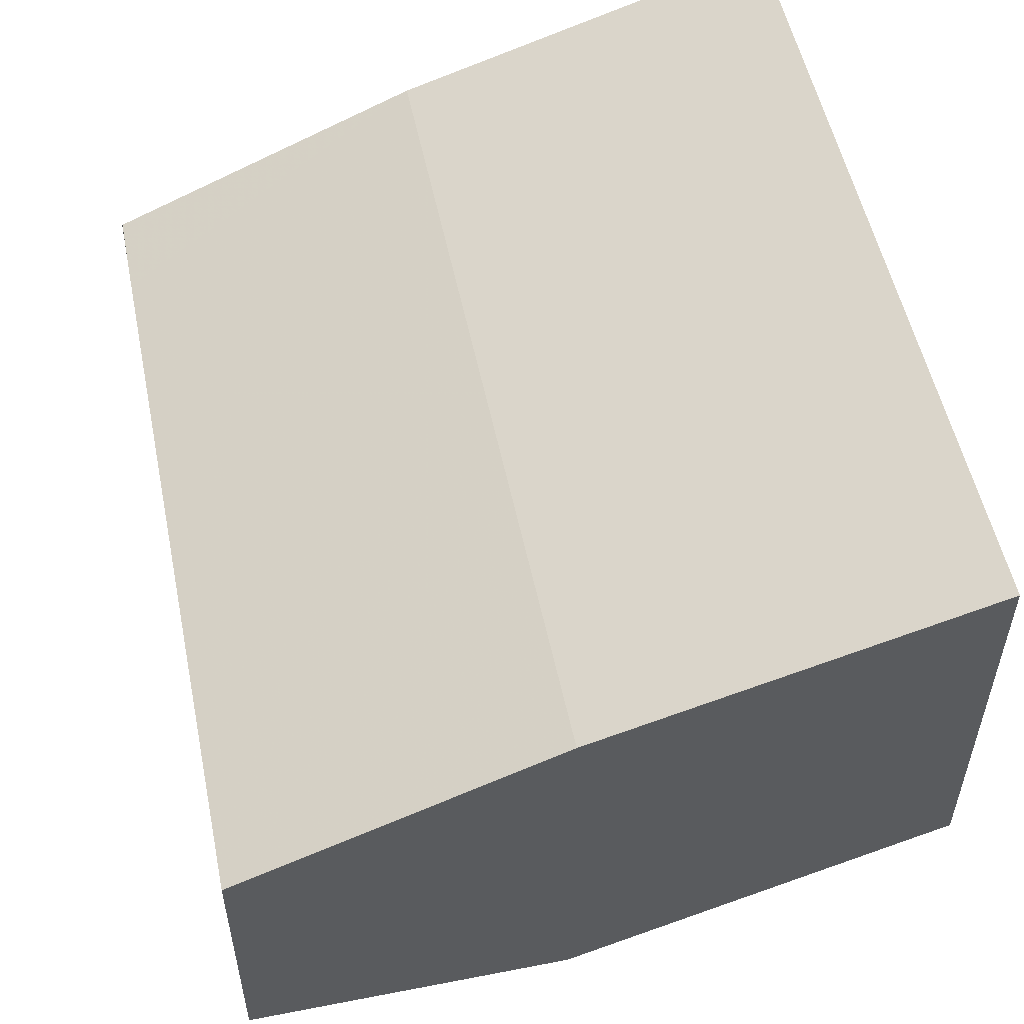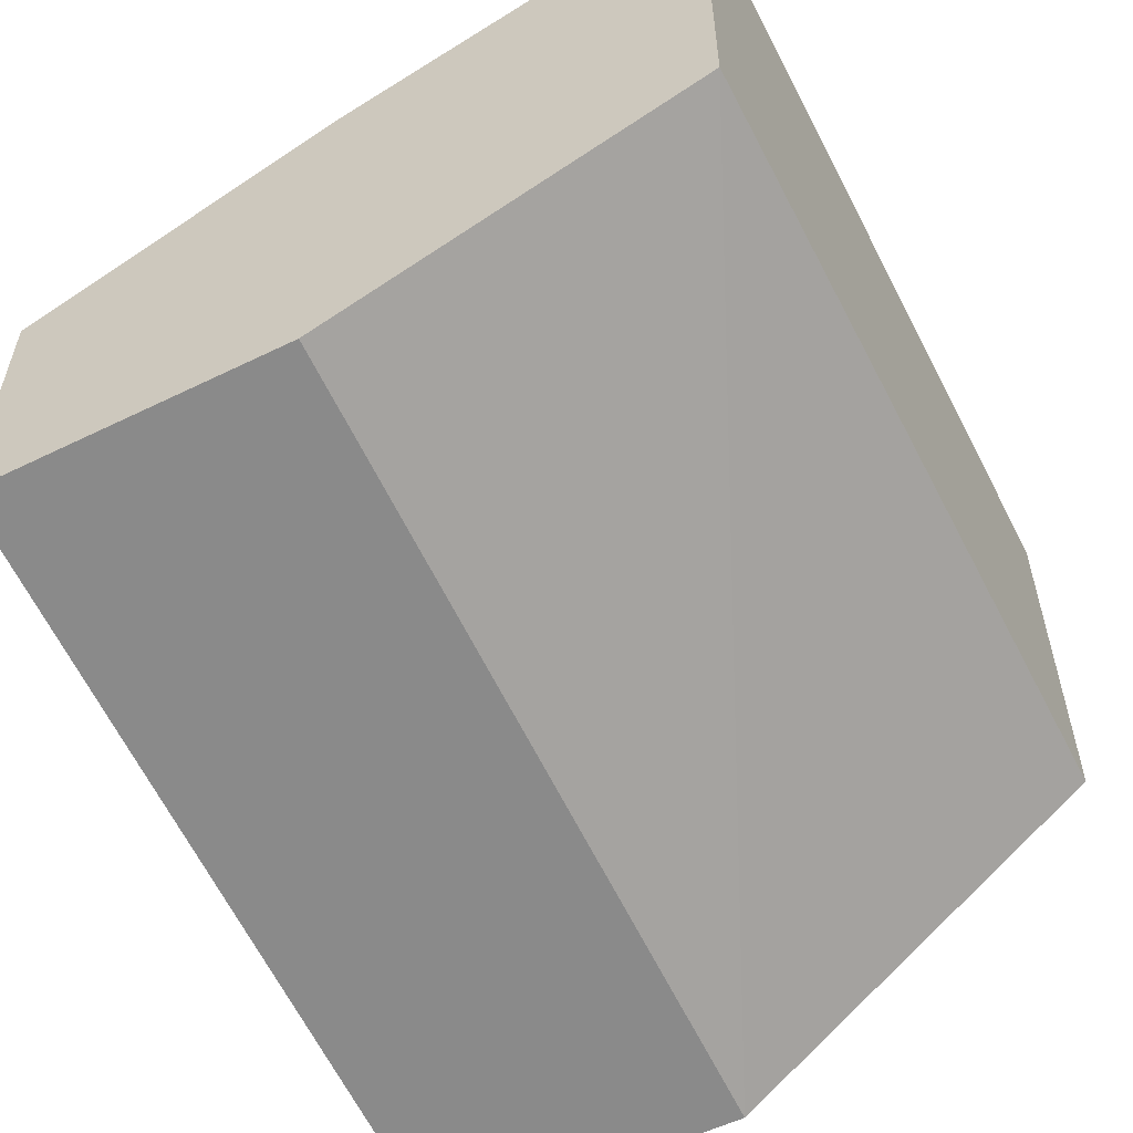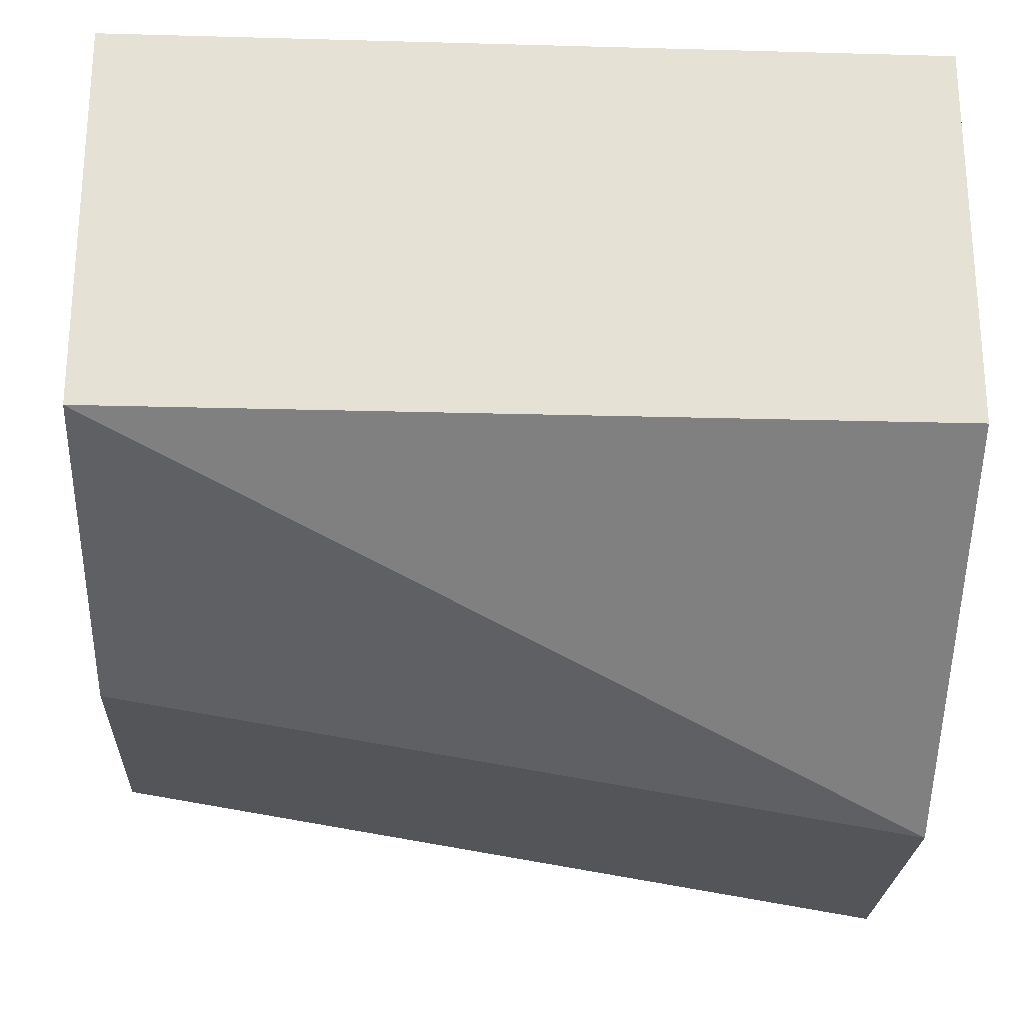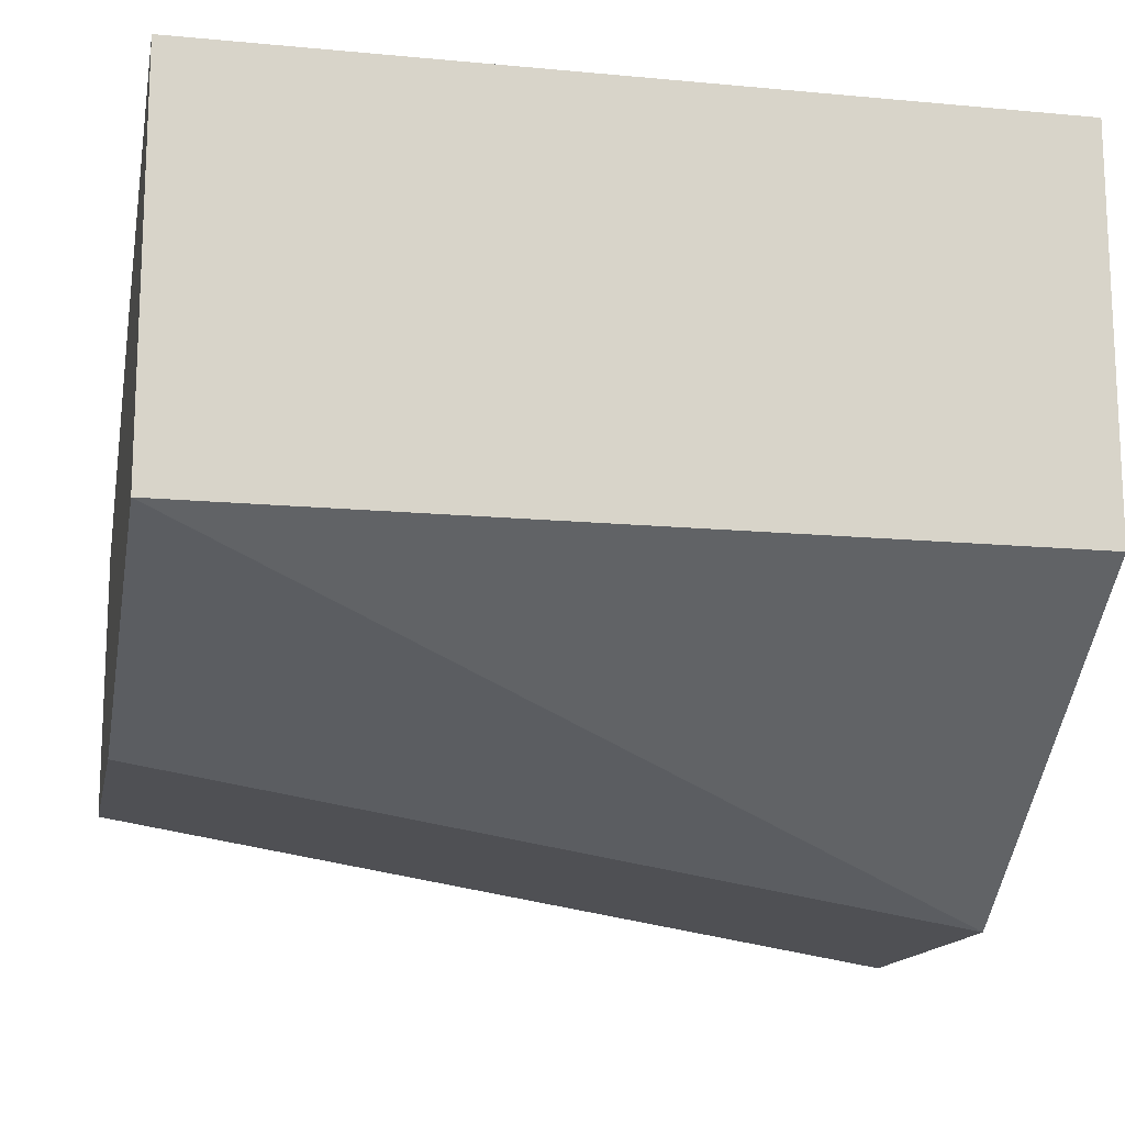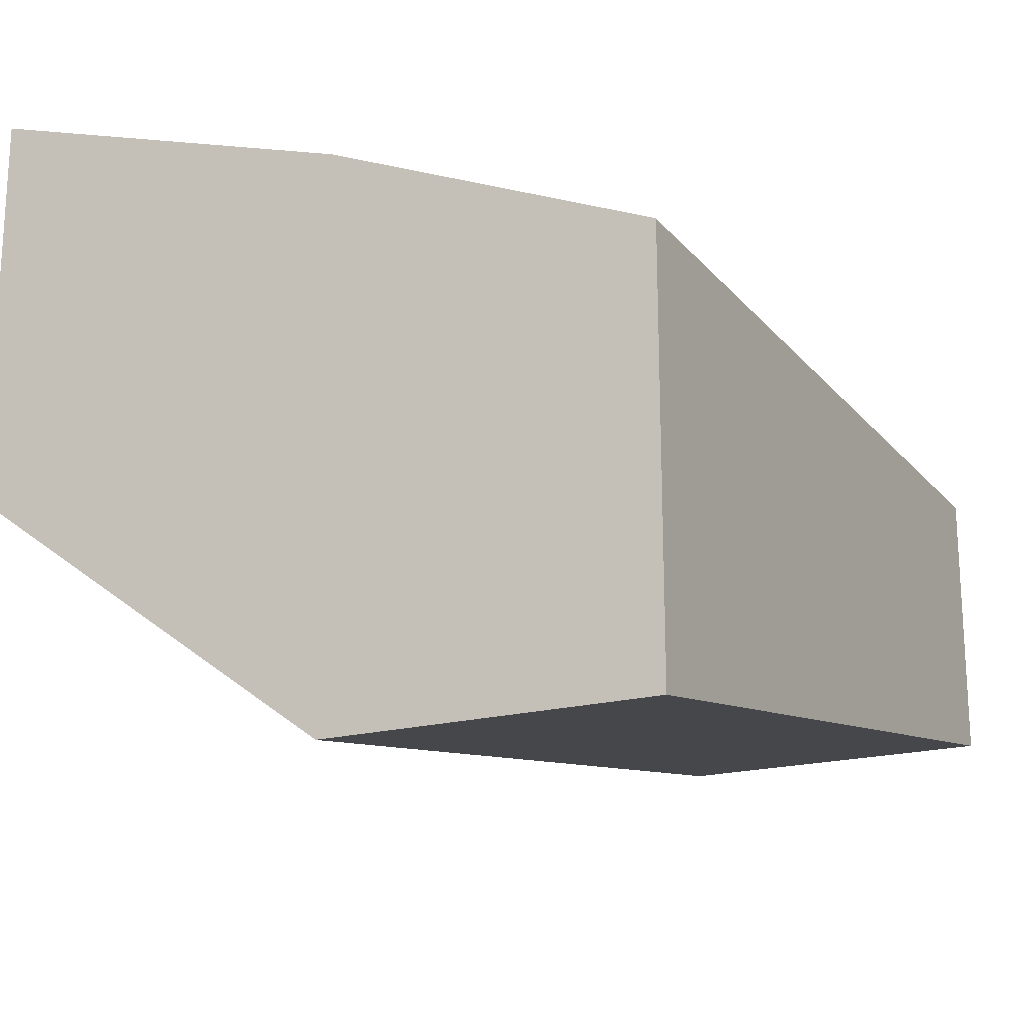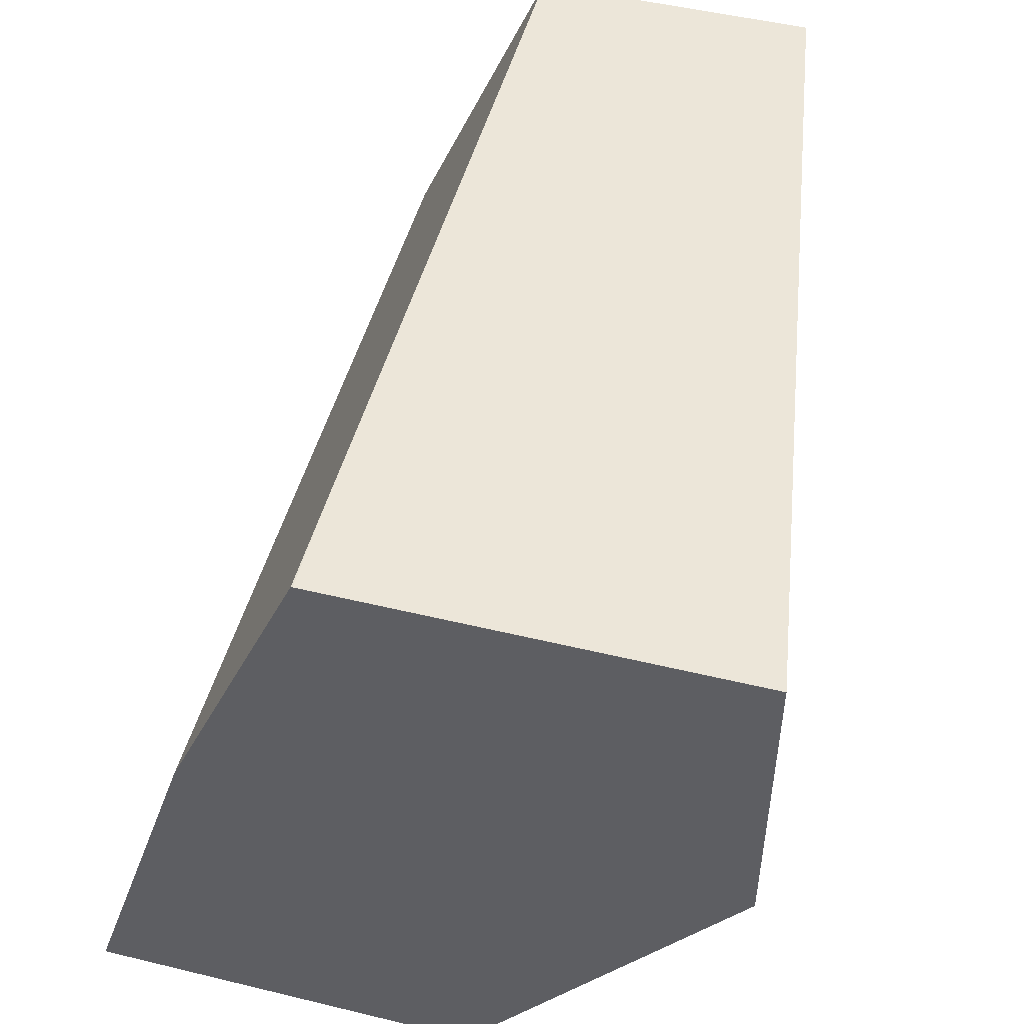
<metadata>
{"format":"obj","ext":"obj","renderer":"f3d","projection":"perspective","resolution":1024,"background":"white","views":[{"elev":53.6,"azim":-101.7,"up":"+Z"},{"elev":-55.8,"azim":-62.9,"up":"+Z"},{"elev":-24.1,"azim":-2.6,"up":"+Z"},{"elev":-15.0,"azim":-11.3,"up":"+Z"},{"elev":-19.2,"azim":117.4,"up":"+Z"},{"elev":49.5,"azim":105.0,"up":"+Y"}]}
</metadata>
<code>
v -0.0004607 0.1134 0.3447
v -0.0004607 0.2094 0.3141
v -0.0004607 0.1134 0.2443
v 0.2093 0.1134 0.3447
v -0.0004607 0.2909 0.2792
v 0.2093 0.2094 0.3141
v -0.0004607 0.2094 0.2094
v 0.2093 0.2094 0.1749
v 0.2093 0.1134 0.2443
v -0.0004607 0.2909 0.2094
v 0.1862 0.2909 0.2792
v 0.2093 0.2909 0.2792
v 0.2093 0.2909 0.1749
v 0.2093 0.2909 0.2788
f 4 13 14
f 4 14 12
f 4 12 6
f 5 11 14
f 5 14 13
f 6 12 11
f 7 10 13
f 7 13 8
f 11 12 14
f 4 8 13
f 5 13 10
f 4 9 8
f 3 7 8
f 1 2 5
f 2 11 5
f 2 6 11
f 1 6 2
f 1 4 6
f 1 9 4
f 1 3 9
f 1 7 3
f 1 10 7
f 1 5 10
f 3 8 9

</code>
